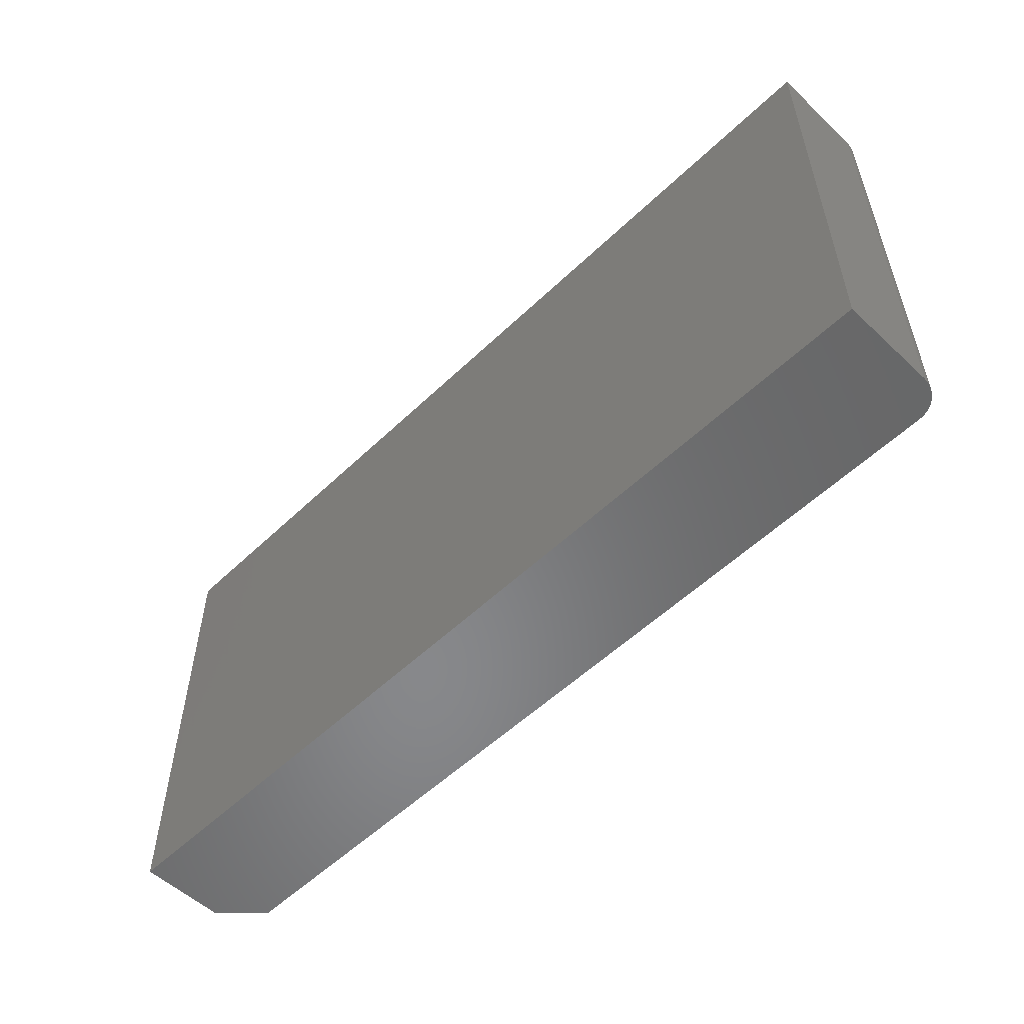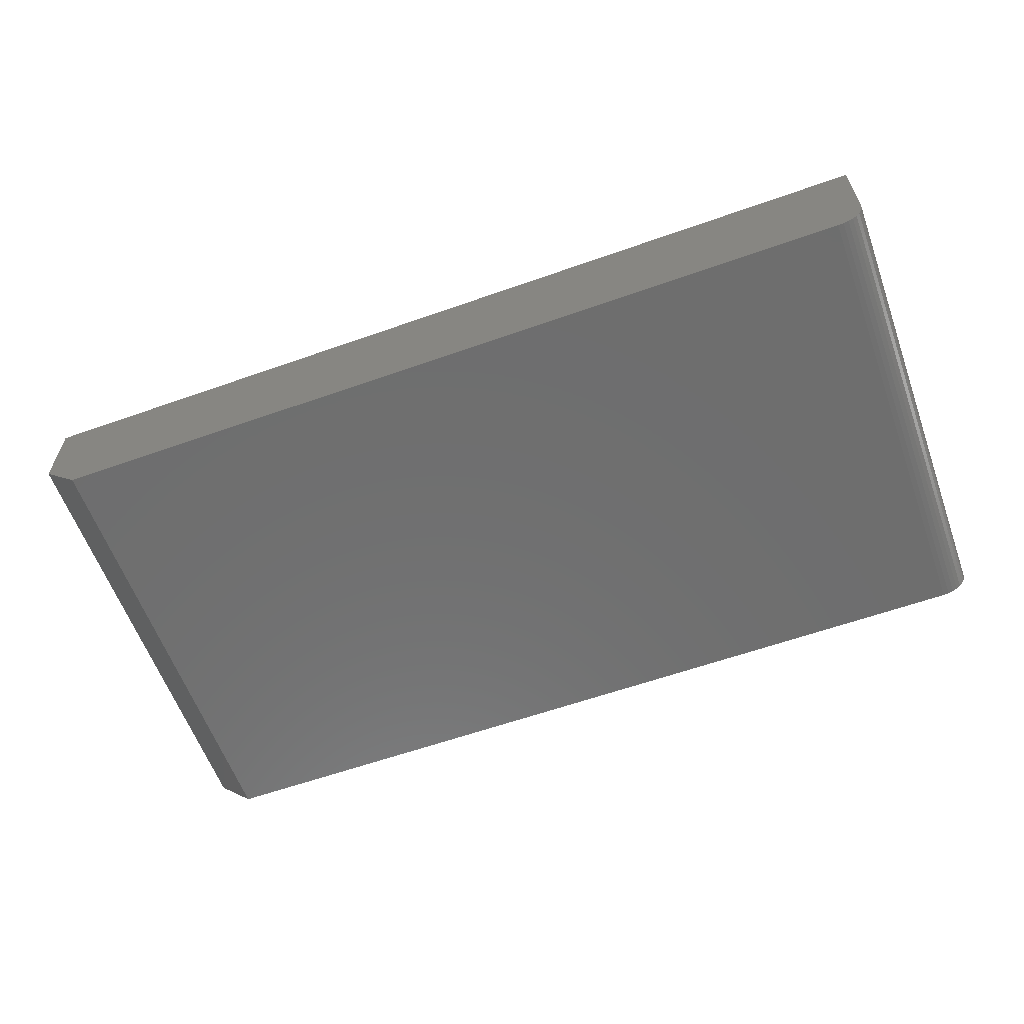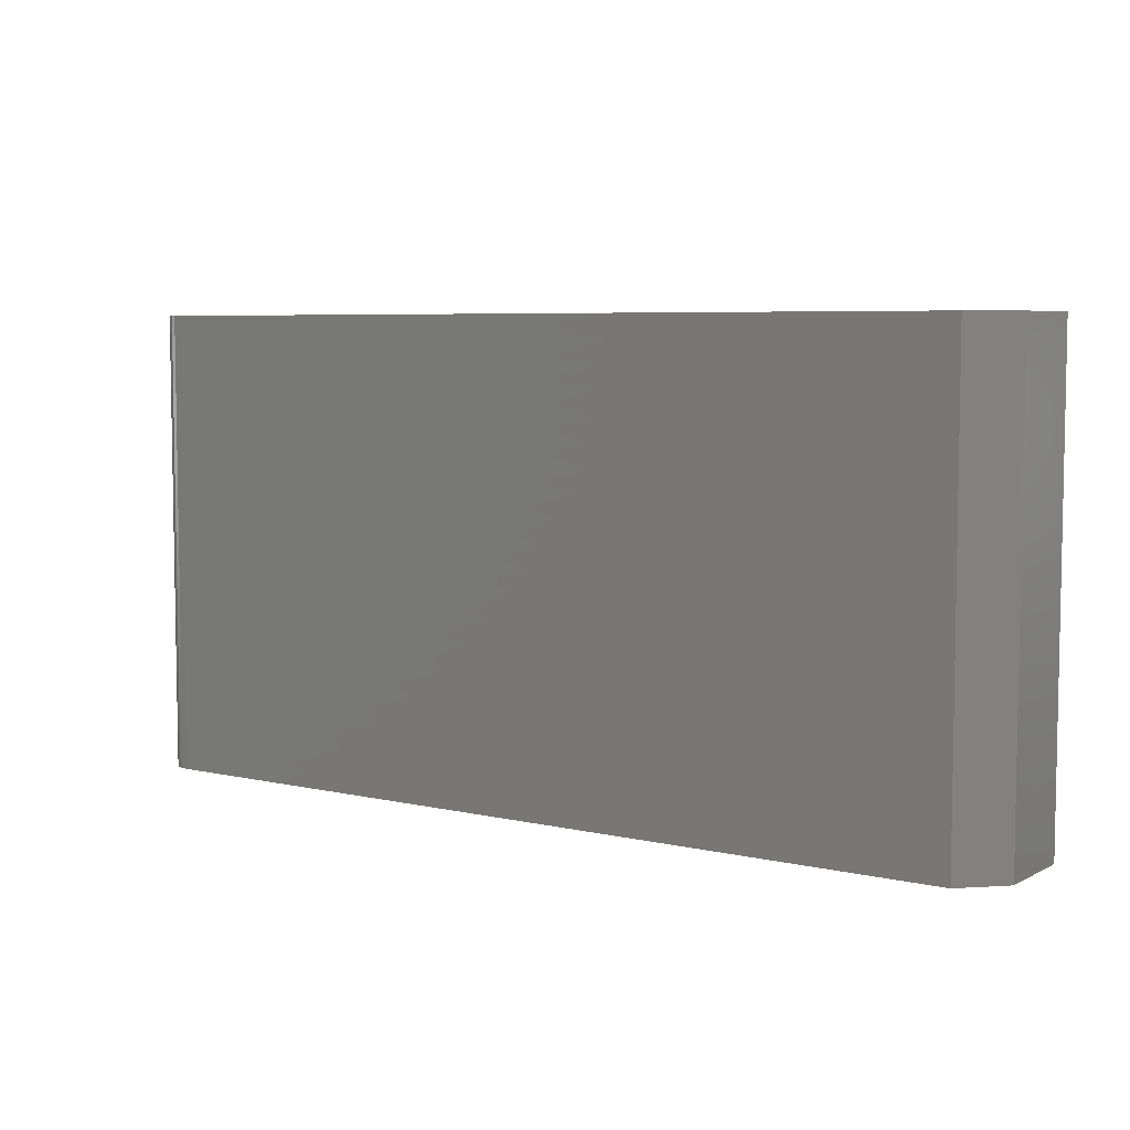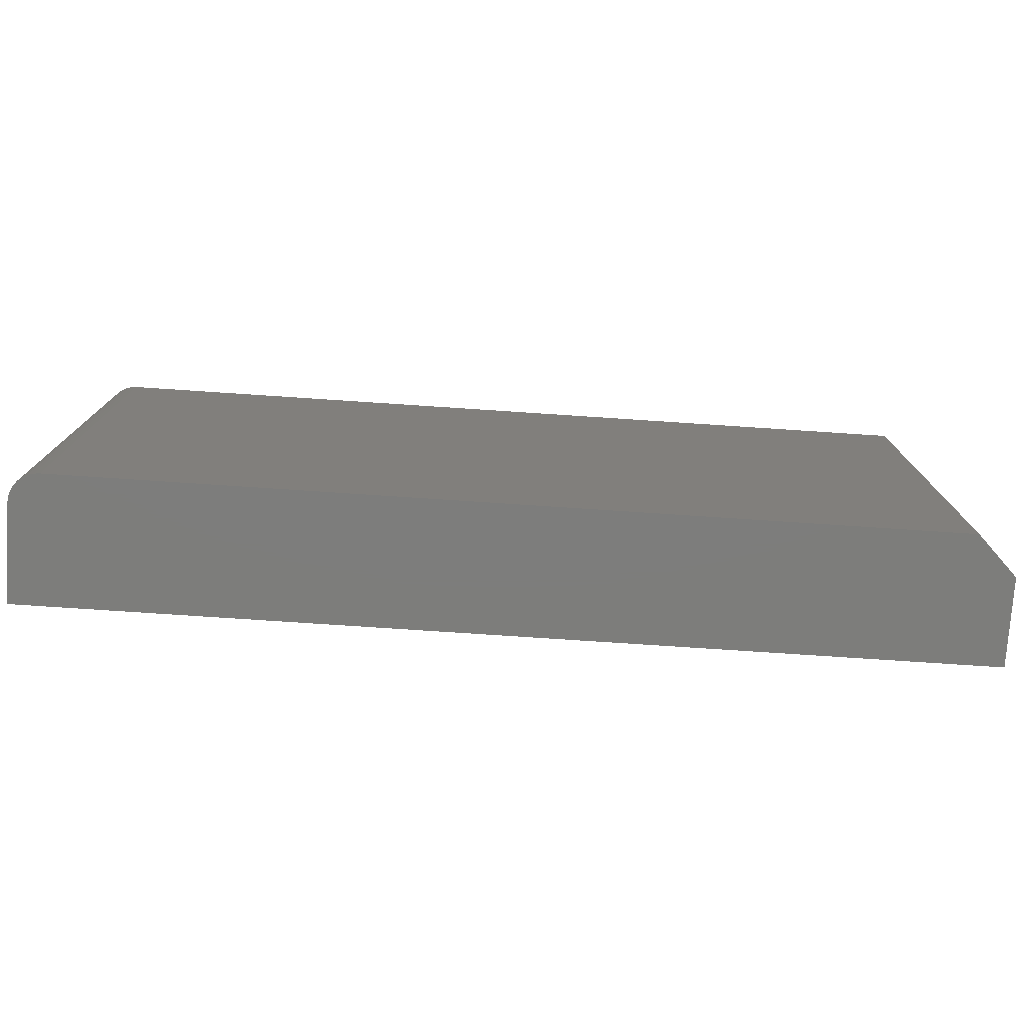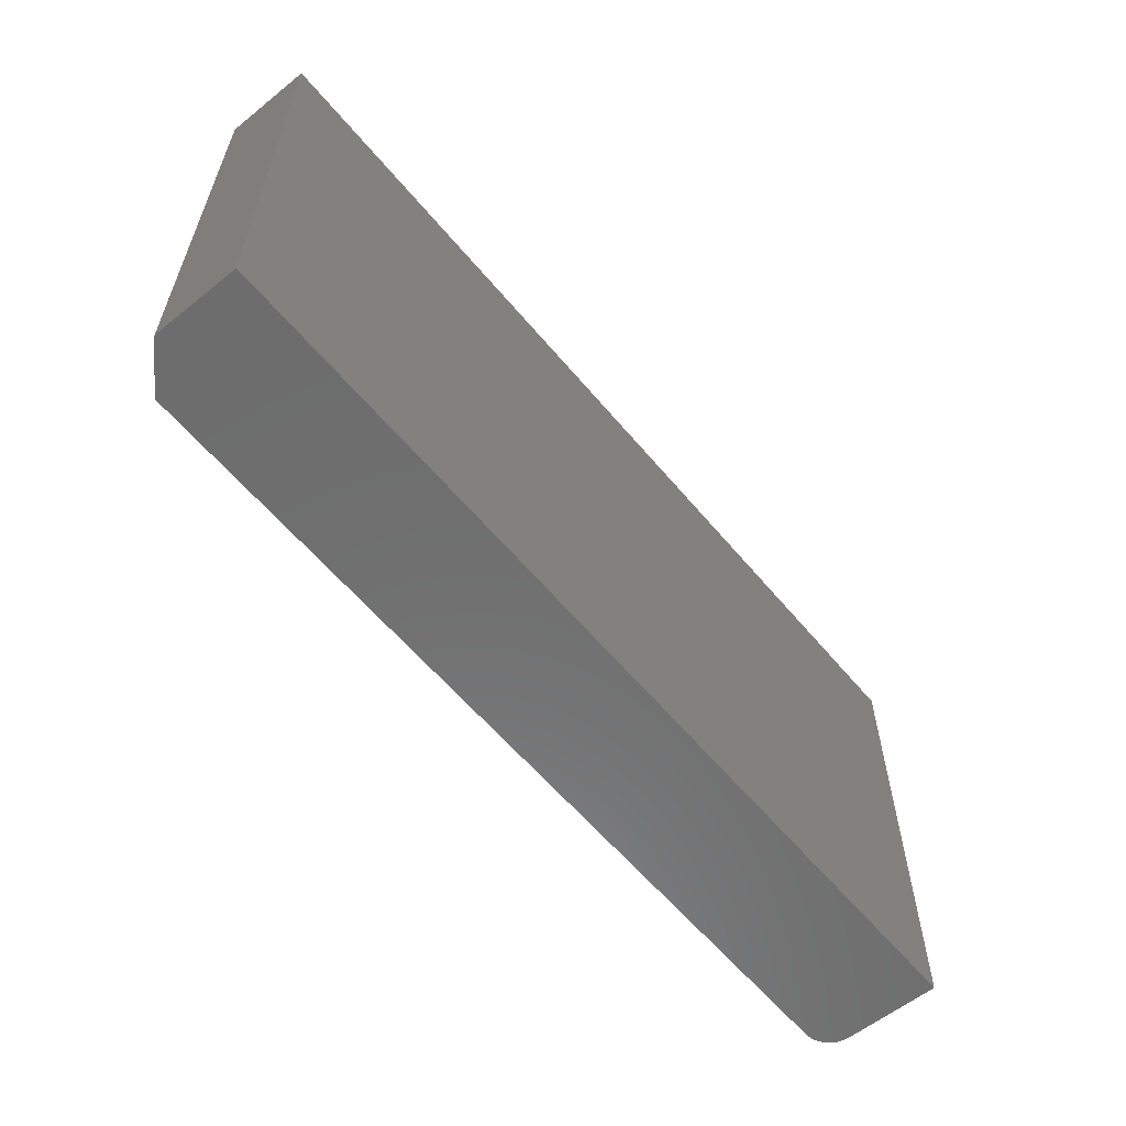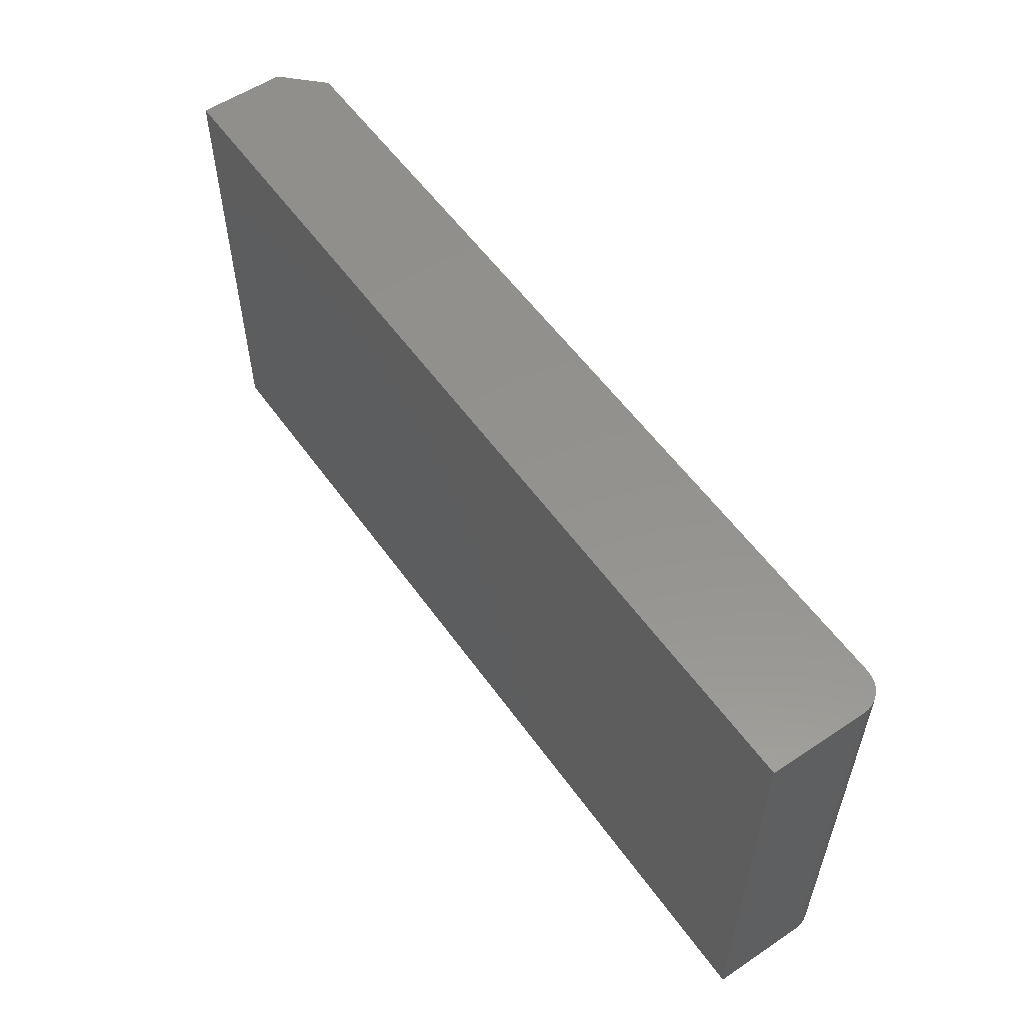
<metadata>
{"format":"stl","ext":"stl","renderer":"f3d","projection":"perspective","resolution":1024,"background":"white","views":[{"elev":-54.5,"azim":45.3,"up":"+Y"},{"elev":-60.4,"azim":19.9,"up":"+Z"},{"elev":6.1,"azim":-145.5,"up":"+Y"},{"elev":-76.7,"azim":176.2,"up":"+Y"},{"elev":-59.3,"azim":-50.5,"up":"+Y"},{"elev":56.0,"azim":55.0,"up":"+Y"}]}
</metadata>
<code>
# stl→obj: 26 verts, 48 faces
v -0.6875 -0.375 0
v -0.6875 0.3829 0
v 0.7031 -0.375 0
v 0.7031 0.3829 0
v 0.75 0.3829 0.04688
v 0.7464 0.3829 0.02894
v 0.75 0.3829 0.2031
v 0.7491 0.3829 0.03773
v 0.7363 0.3829 0.01373
v 0.7292 0.3829 0.0079
v 0.7211 0.3829 0.003568
v -0.75 0.3829 0.2031
v 0.7123 0.3829 0.0009007
v -0.75 0.3829 0.0625
v 0.7421 0.3829 0.02083
v 0.75 -0.375 0.04688
v 0.7464 -0.375 0.02894
v 0.7491 -0.375 0.03773
v -0.75 -0.375 0.2031
v -0.75 -0.375 0.0625
v 0.75 -0.375 0.2031
v 0.7123 -0.375 0.0009007
v 0.7211 -0.375 0.003568
v 0.7292 -0.375 0.0079
v 0.7363 -0.375 0.01373
v 0.7421 -0.375 0.02083
f 1 2 3
f 3 2 4
f 5 6 7
f 5 8 6
f 9 10 11
f 12 7 13
f 12 13 4
f 12 4 2
f 12 2 14
f 13 7 6
f 13 6 15
f 13 15 9
f 13 9 11
f 16 17 18
f 1 19 20
f 21 19 1
f 21 1 3
f 21 3 22
f 21 22 23
f 21 23 24
f 21 24 25
f 21 25 26
f 21 26 17
f 21 17 16
f 12 14 19
f 19 14 20
f 14 2 20
f 20 2 1
f 21 16 7
f 7 16 5
f 3 4 22
f 22 4 13
f 22 13 23
f 23 13 11
f 23 11 24
f 24 11 10
f 24 10 25
f 25 10 9
f 25 9 26
f 26 9 15
f 26 15 17
f 17 15 6
f 17 6 18
f 18 6 8
f 18 8 16
f 16 8 5
f 19 21 12
f 12 21 7

</code>
